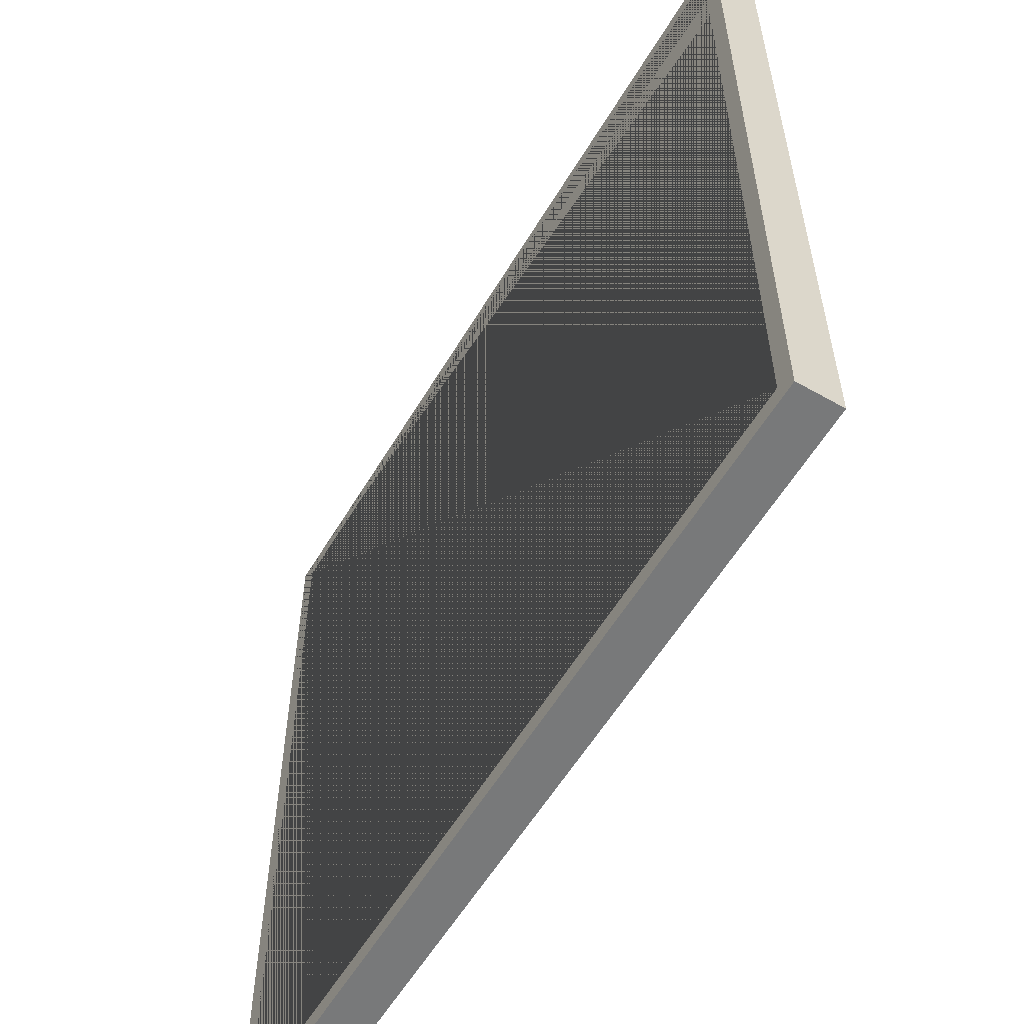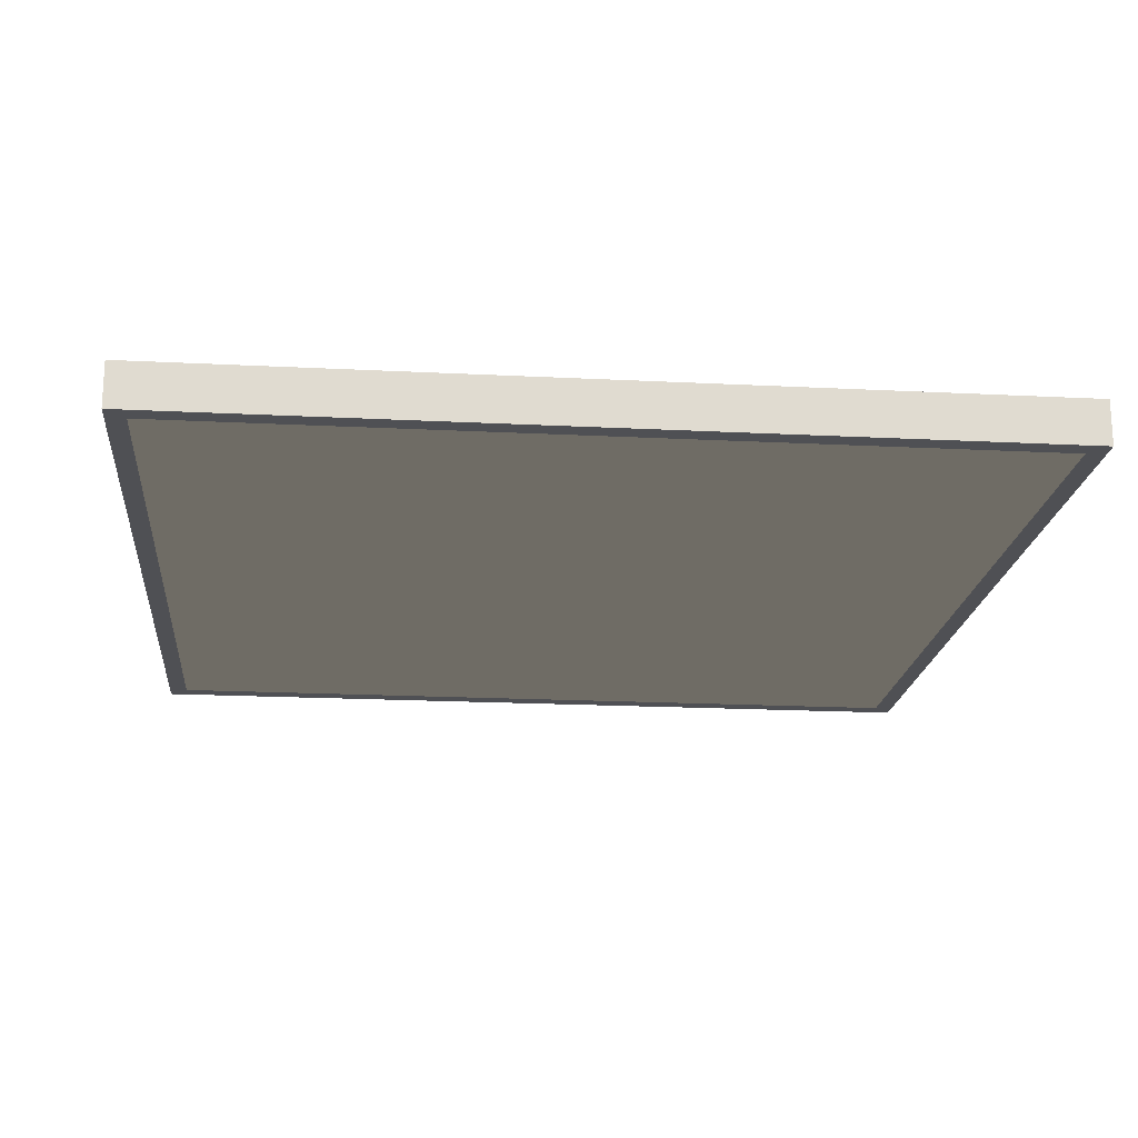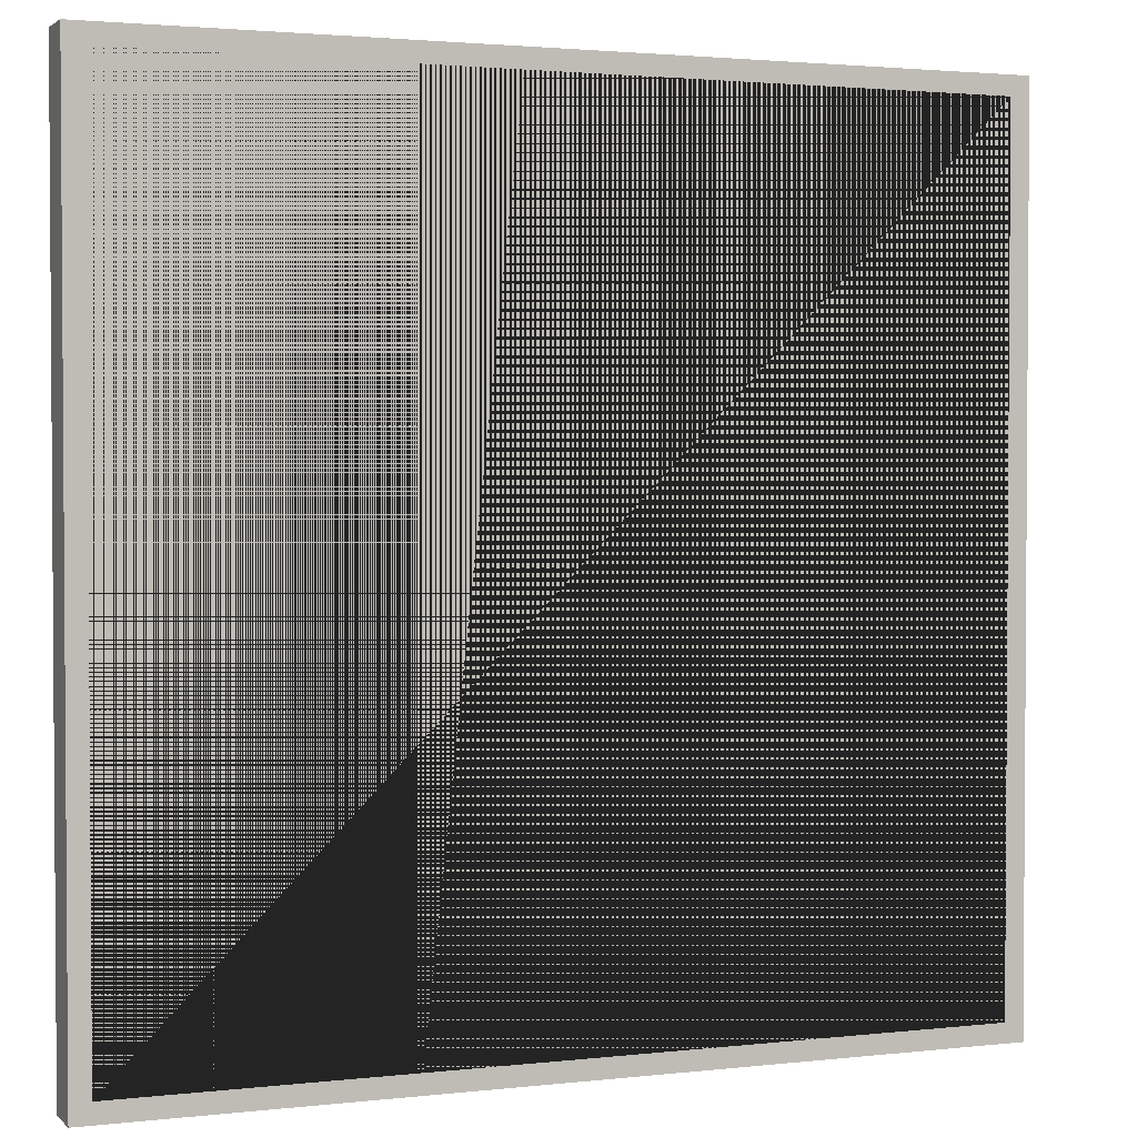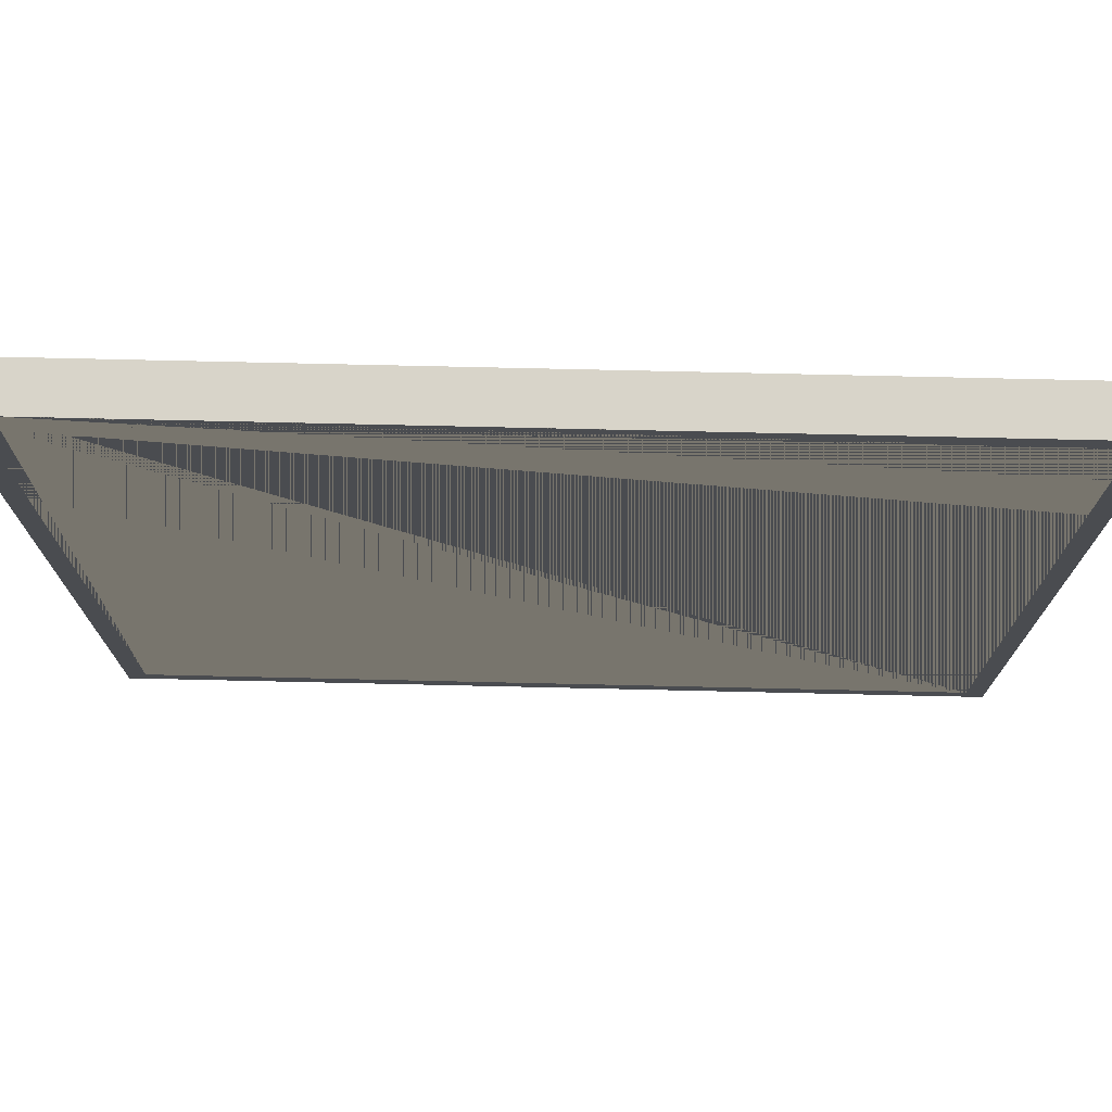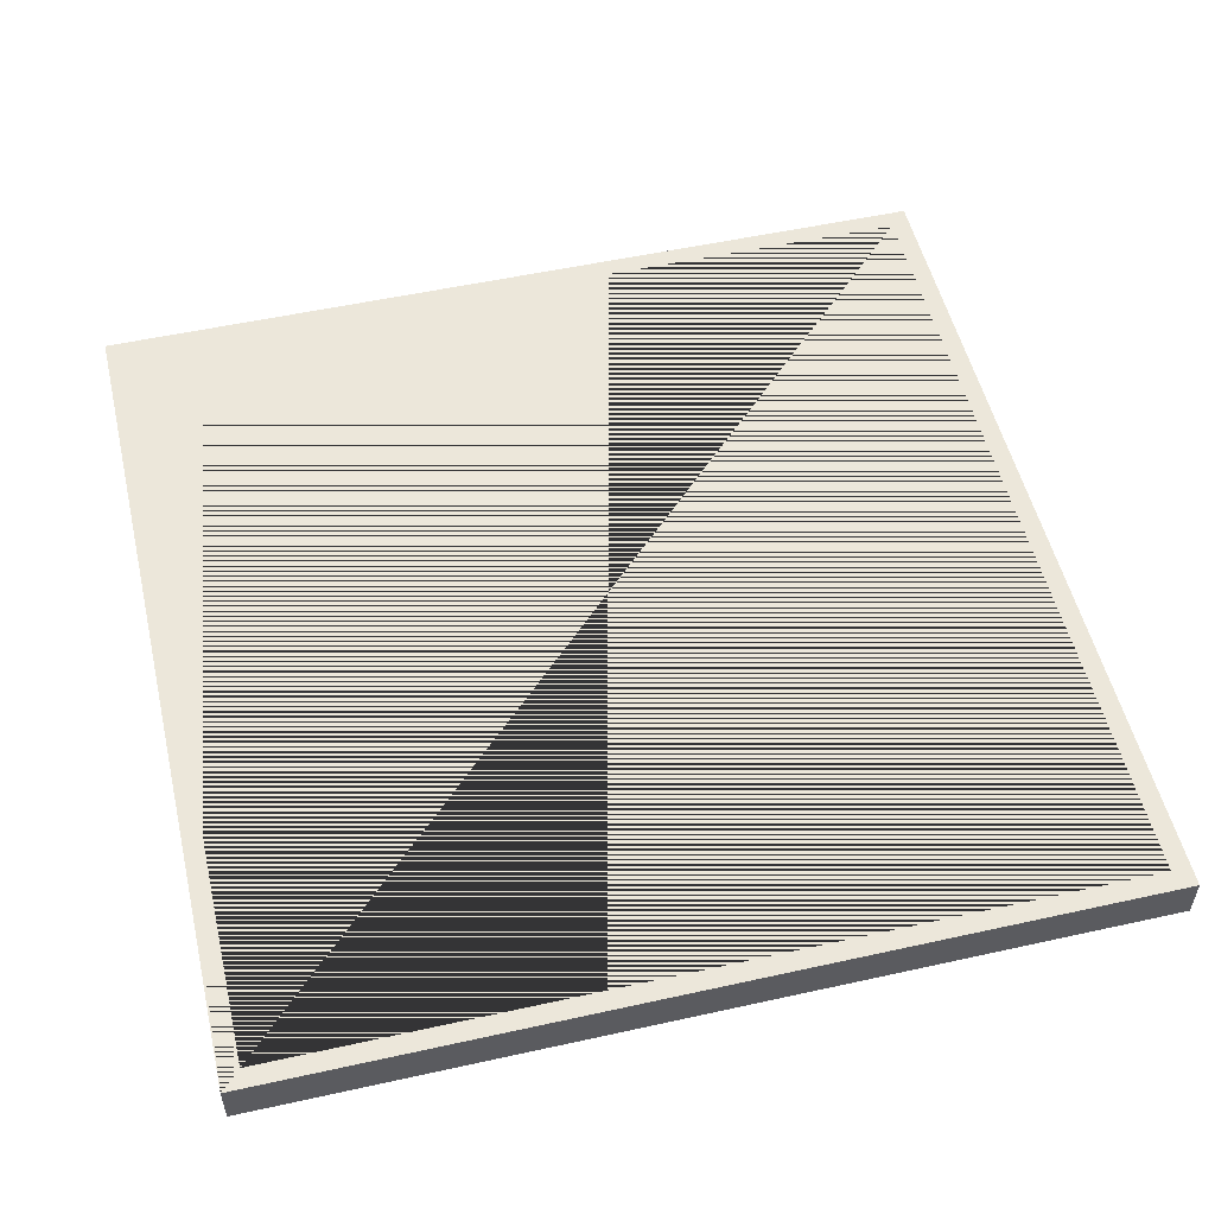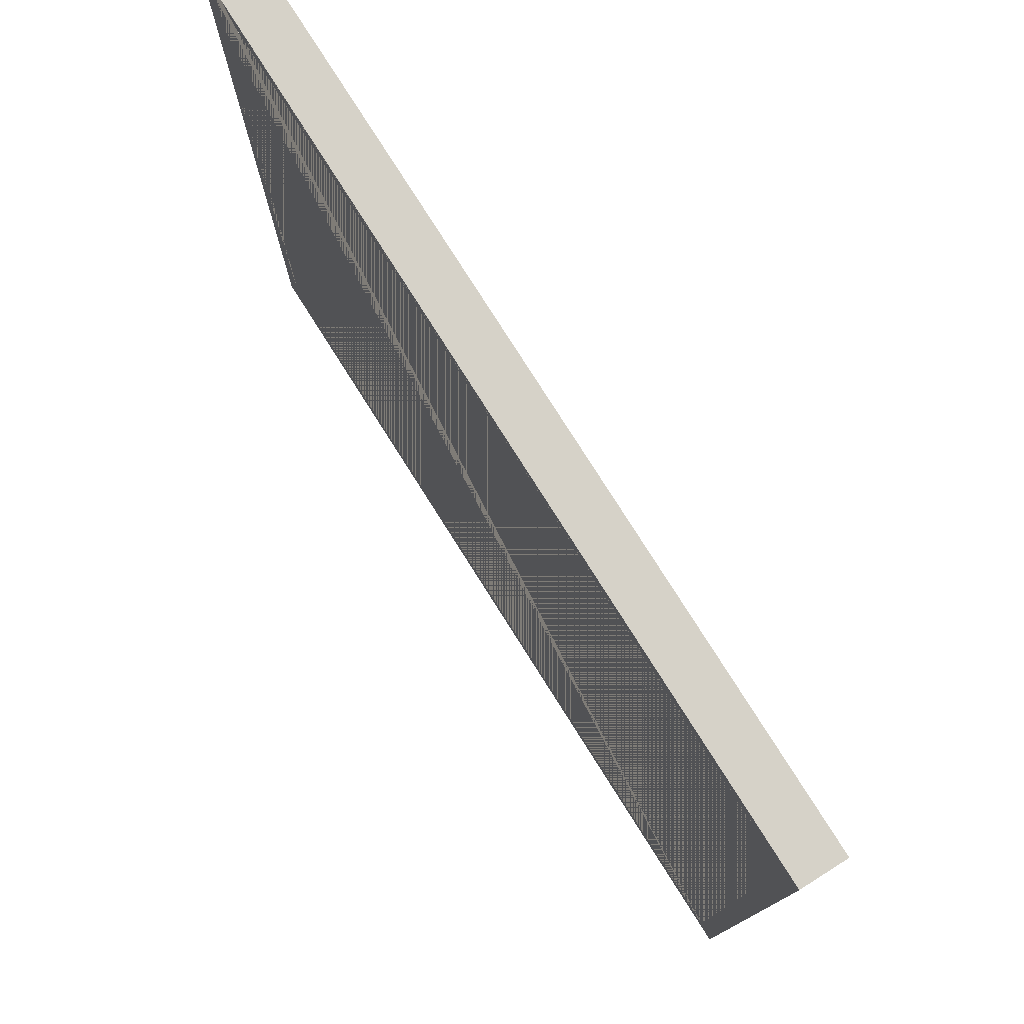
<metadata>
{"format":"obj","ext":"obj","renderer":"f3d","projection":"perspective","resolution":1024,"background":"white","views":[{"elev":-57.7,"azim":-120.6,"up":"+Z"},{"elev":-19.1,"azim":84.5,"up":"+Y"},{"elev":2.3,"azim":-21.9,"up":"+Z"},{"elev":75.0,"azim":-178.7,"up":"+Z"},{"elev":53.2,"azim":76.7,"up":"+Y"},{"elev":78.0,"azim":-122.3,"up":"+Z"}]}
</metadata>
<code>
o Cube_Cube.001
v -1 -0.05148 1
v -1 0.05148 1
v -1 -0.05148 -1
v -1 0.05148 -1
v 1 -0.05148 1
v 1 0.05148 1
v 1 -0.05148 -1
v 1 0.05148 -1
v -0.9558 -0.05148 0.9558
v -0.9558 0.05148 0.9558
v -0.9558 -0.05148 -0.9558
v -0.9558 0.05148 -0.9558
v 0.9558 -0.05148 -0.9558
v 0.9558 0.05148 -0.9558
v 0.9558 -0.05148 0.9558
v 0.9558 0.05148 0.9558
f 1 2 4 3
f 3 4 8 7
f 7 8 6 5
f 5 6 2 1
f 10 9 11 12
f 12 11 13 14
f 13 15 16 14
f 10 16 15 9
f 11 3 7 5 15 13
f 15 5 1 3 11 9
f 6 8 4 2 10 12 14 16
f 10 2 6 16

</code>
